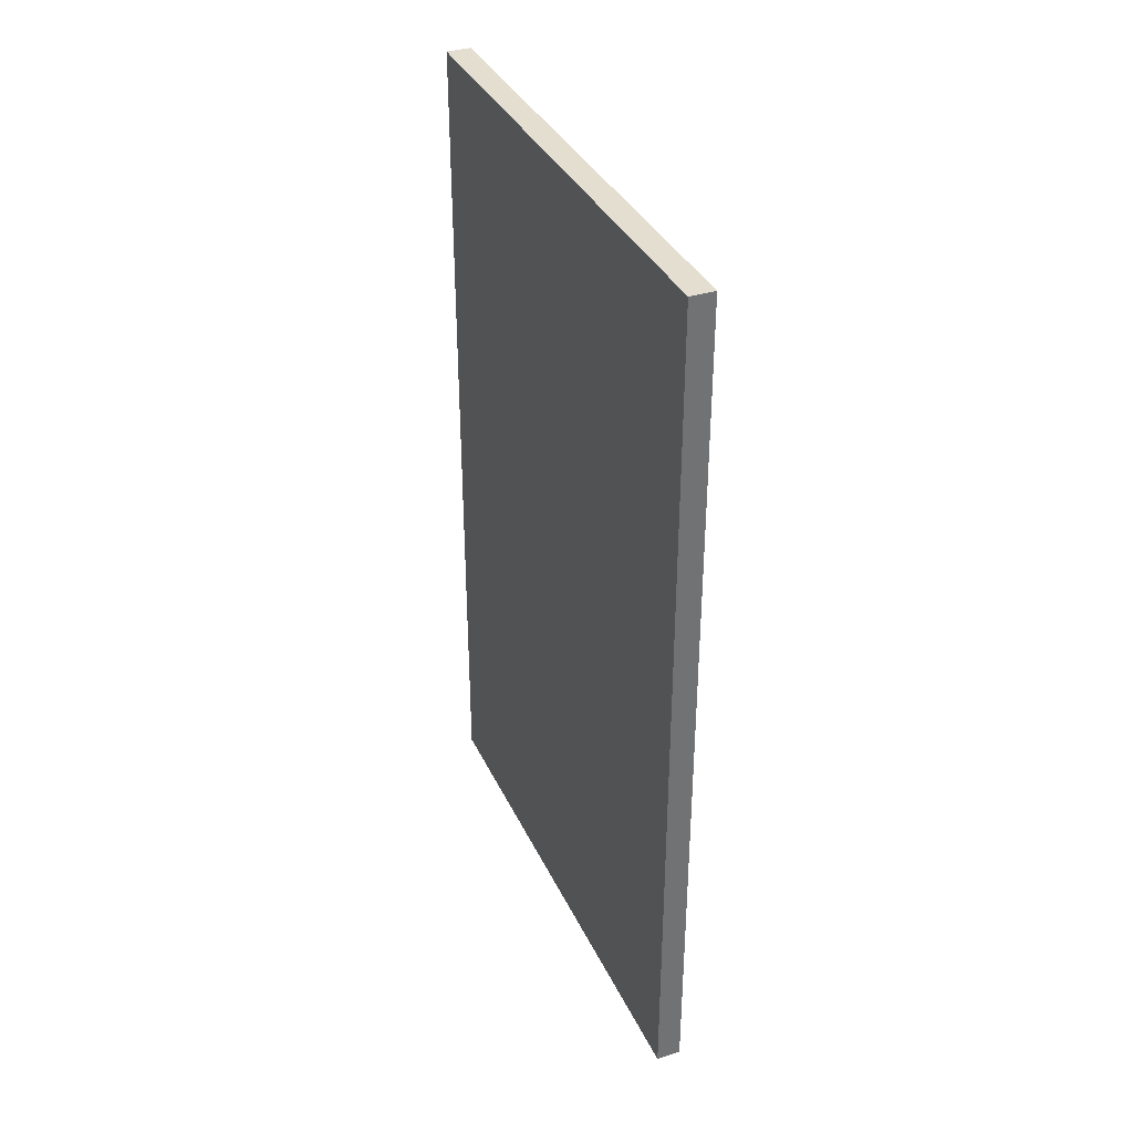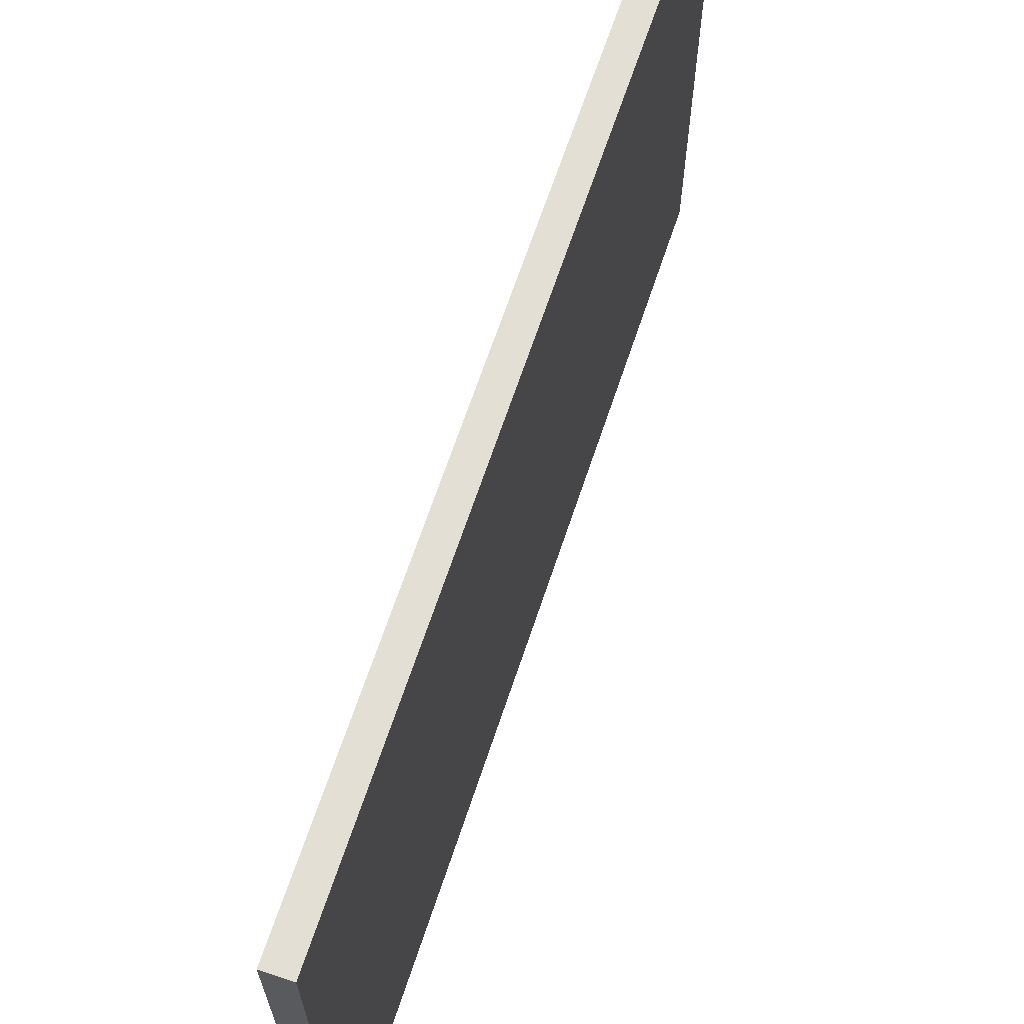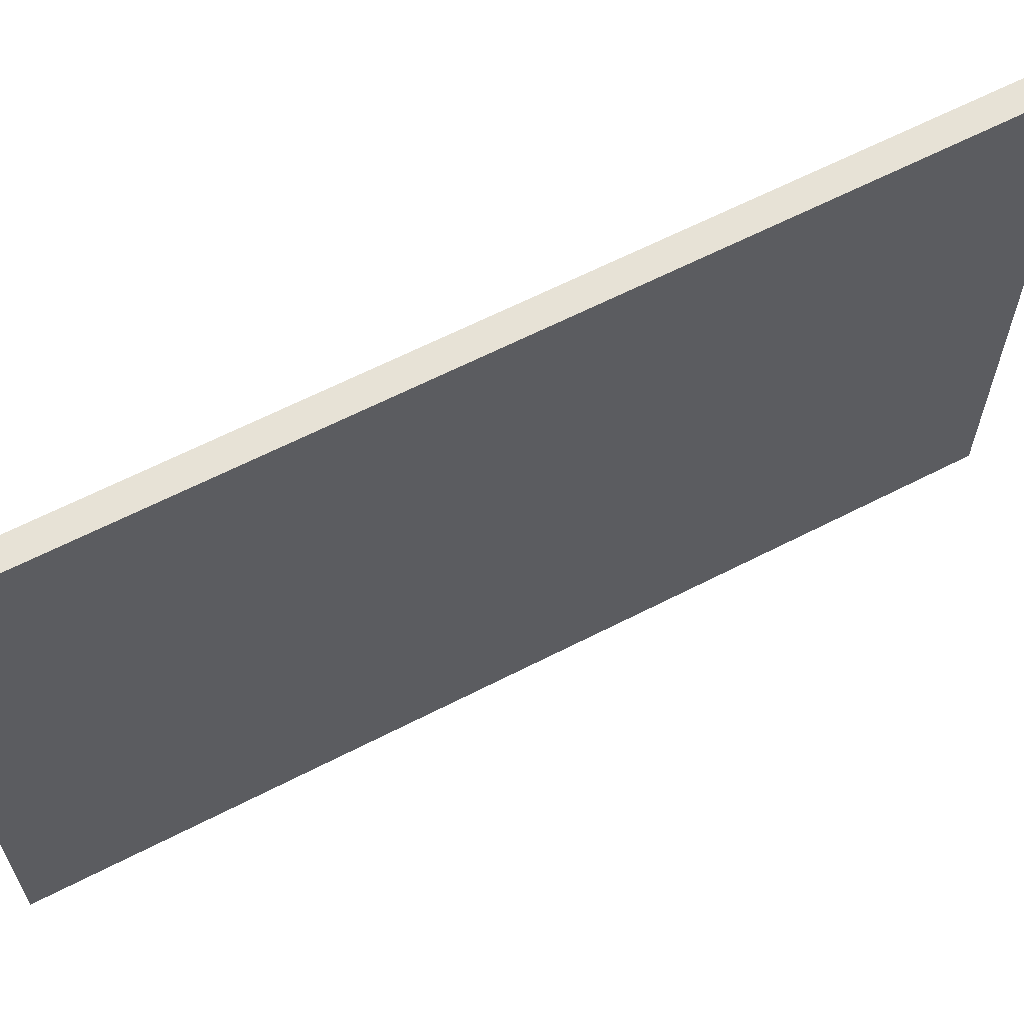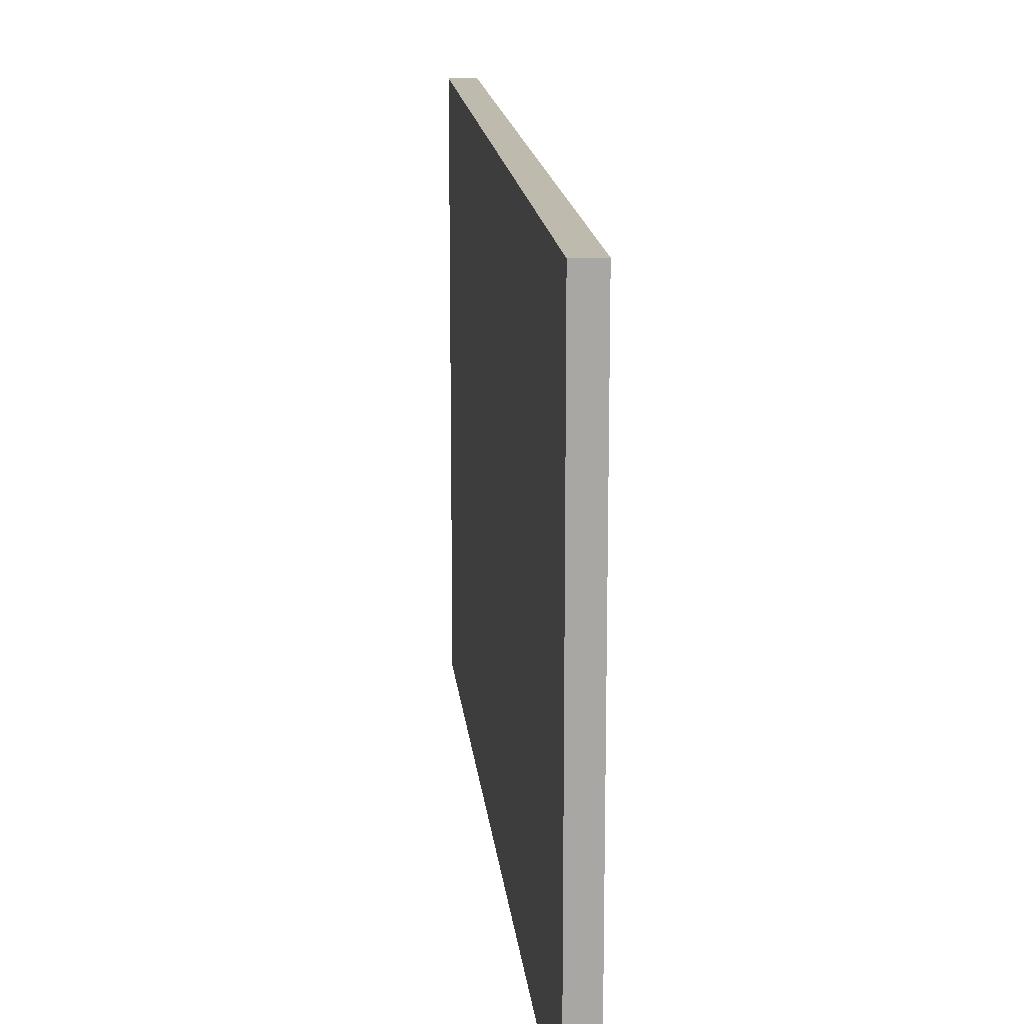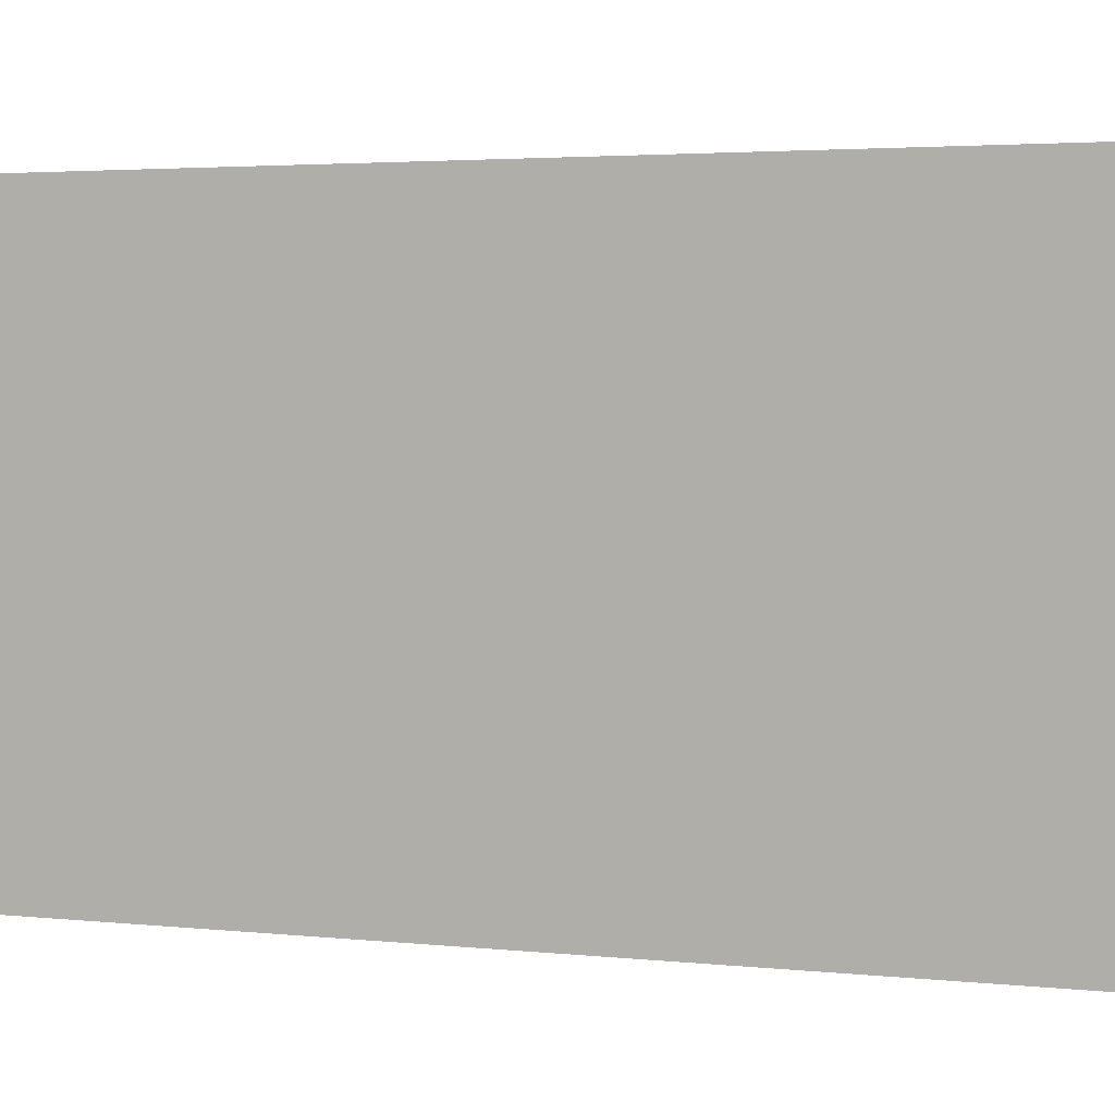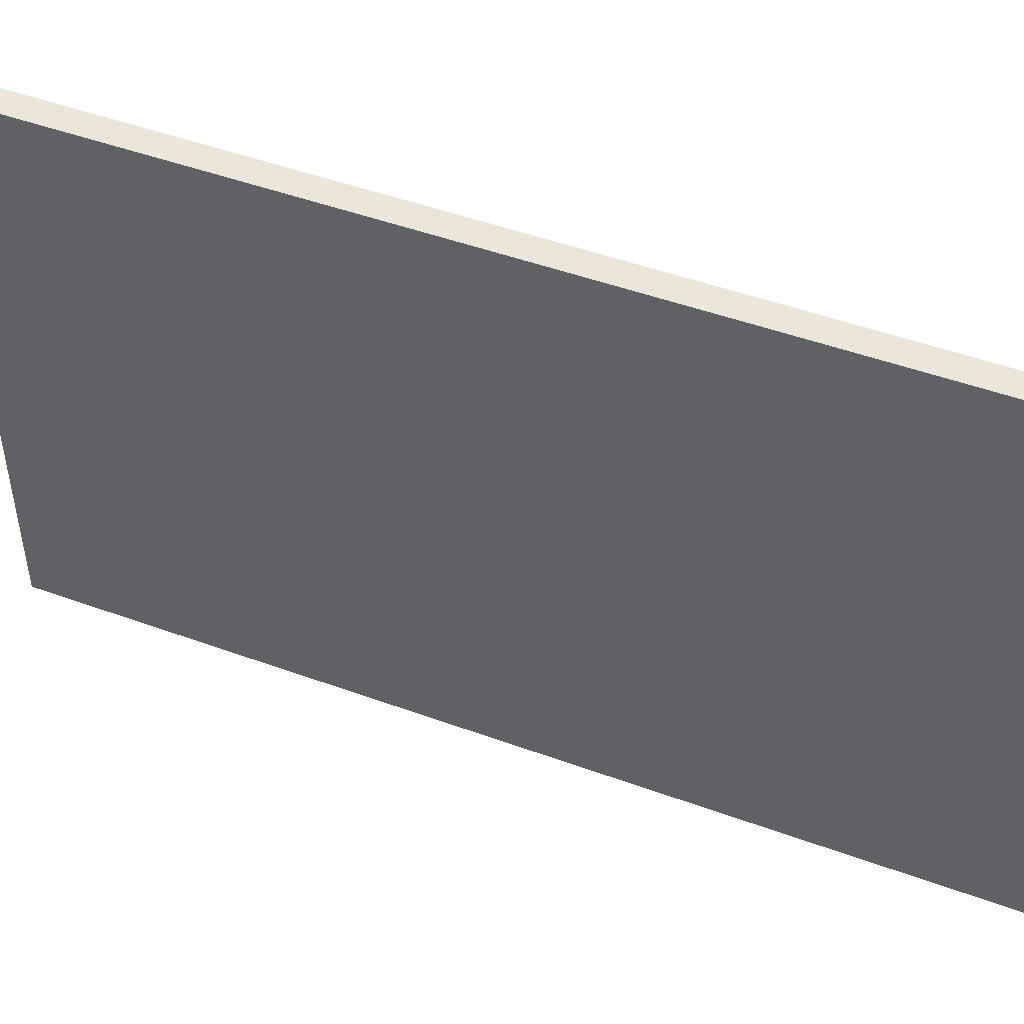
<metadata>
{"format":"obj","ext":"obj","renderer":"f3d","projection":"perspective","resolution":1024,"background":"white","views":[{"elev":35.9,"azim":-22.8,"up":"+Z"},{"elev":66.3,"azim":18.4,"up":"+Y"},{"elev":63.1,"azim":-117.5,"up":"+Y"},{"elev":15.7,"azim":174.4,"up":"+Y"},{"elev":3.3,"azim":109.8,"up":"+Y"},{"elev":48.4,"azim":112.2,"up":"+Y"}]}
</metadata>
<code>
v -0.007427 -0.2795 0.004522
v -0.007427 -0.4242 0.004522
v -0.007427 -0.2795 -0.2306
v -0.01408 -0.2795 -0.2306
v -0.01408 -0.2795 0.004522
v -0.01408 -0.4242 -0.2306
v -0.007427 -0.4242 -0.2306
v -0.01408 -0.4242 0.004522
f 1 2 3
f 1 3 4
f 5 2 1
f 5 1 4
f 6 4 3
f 6 5 4
f 7 6 3
f 7 3 2
f 8 2 5
f 8 5 6
f 8 7 2
f 8 6 7

</code>
